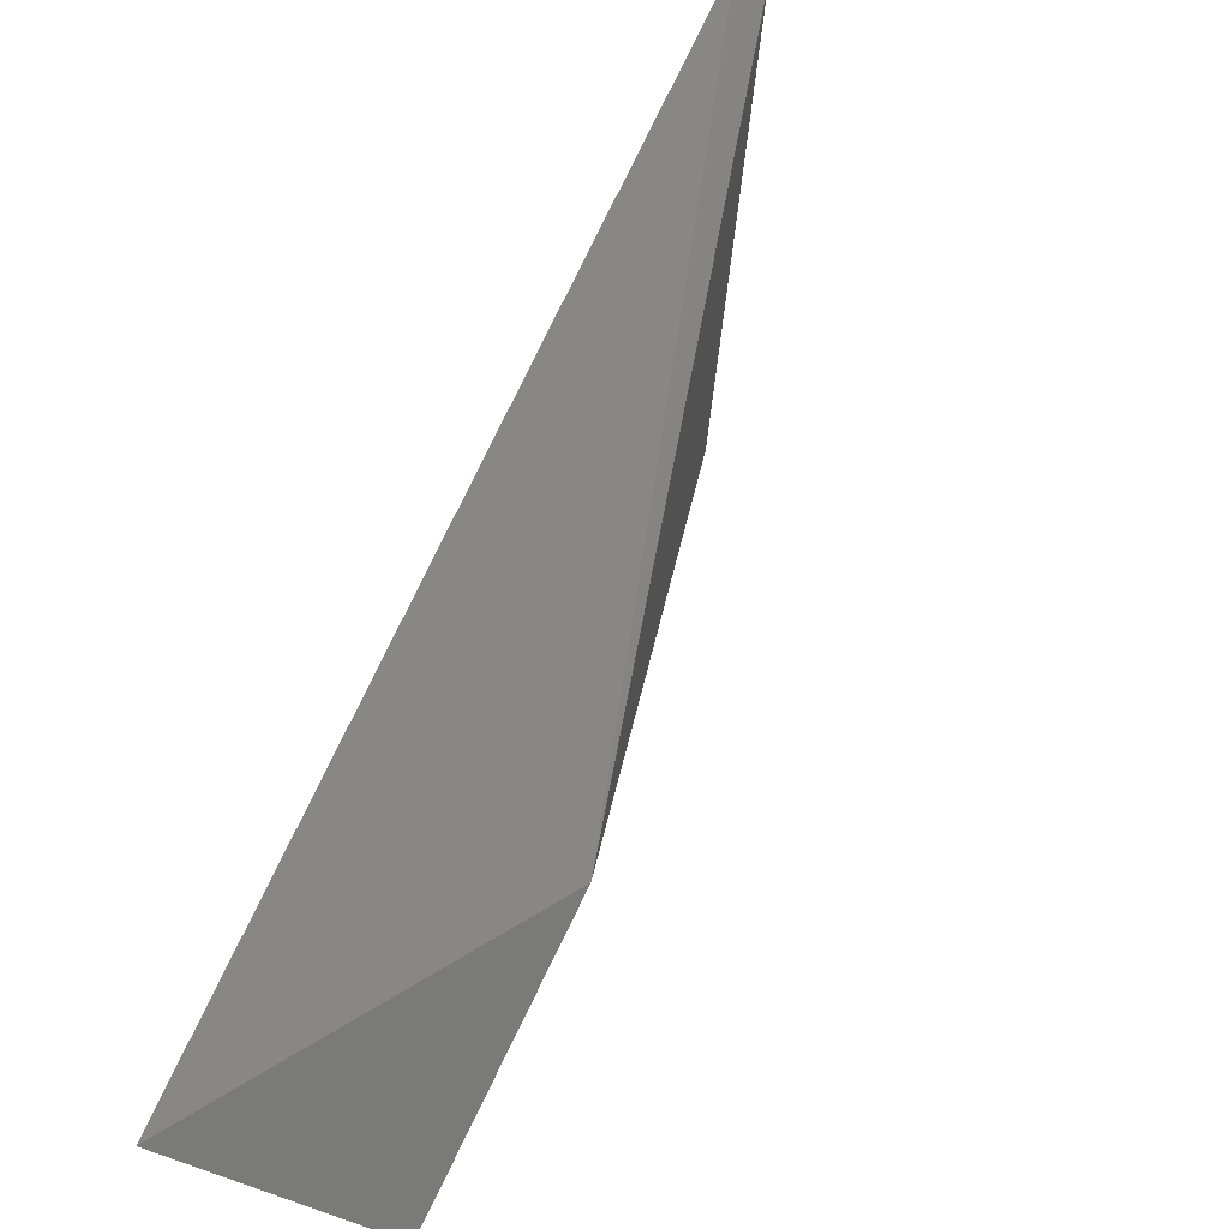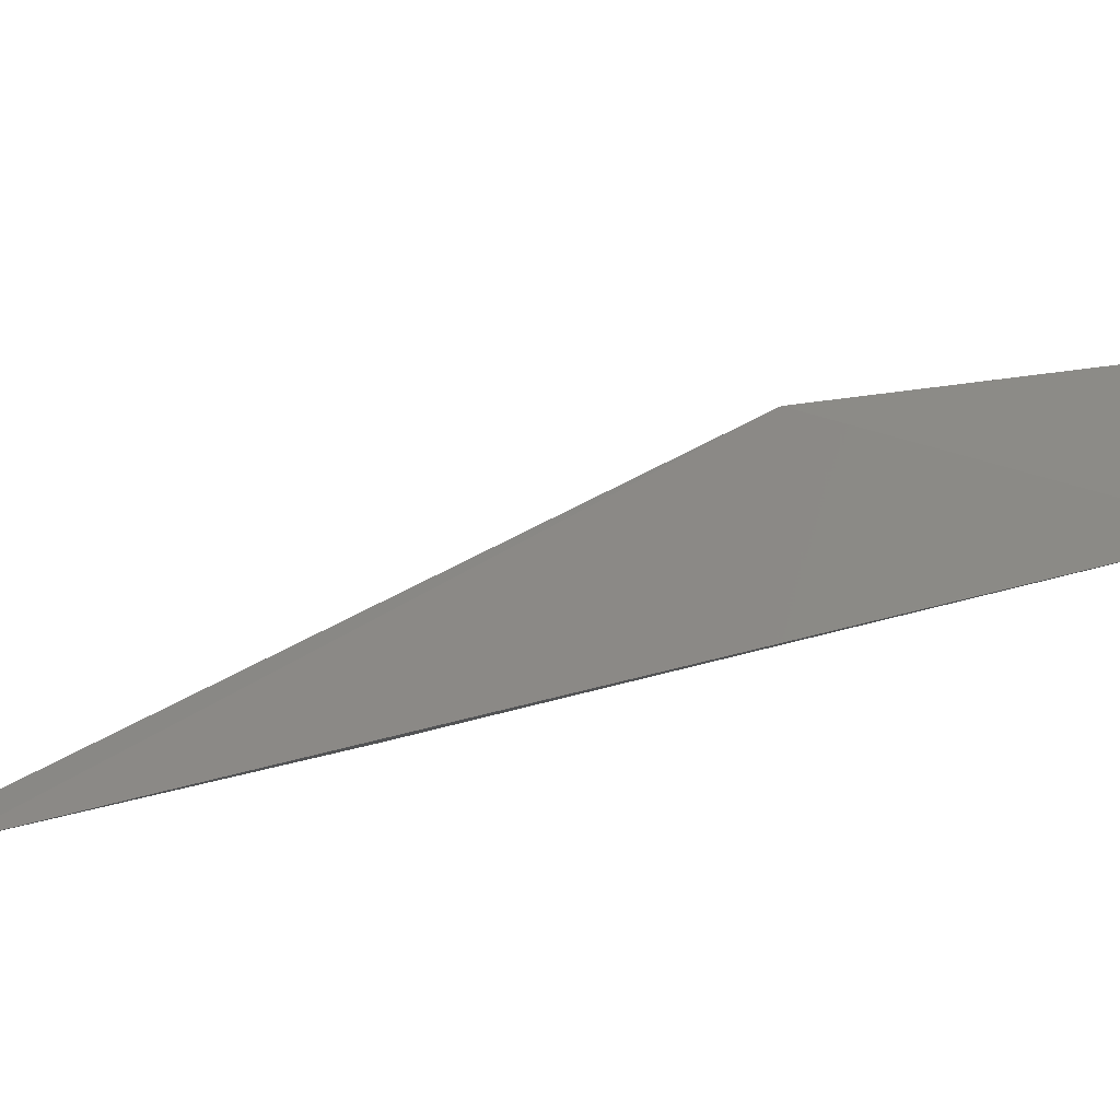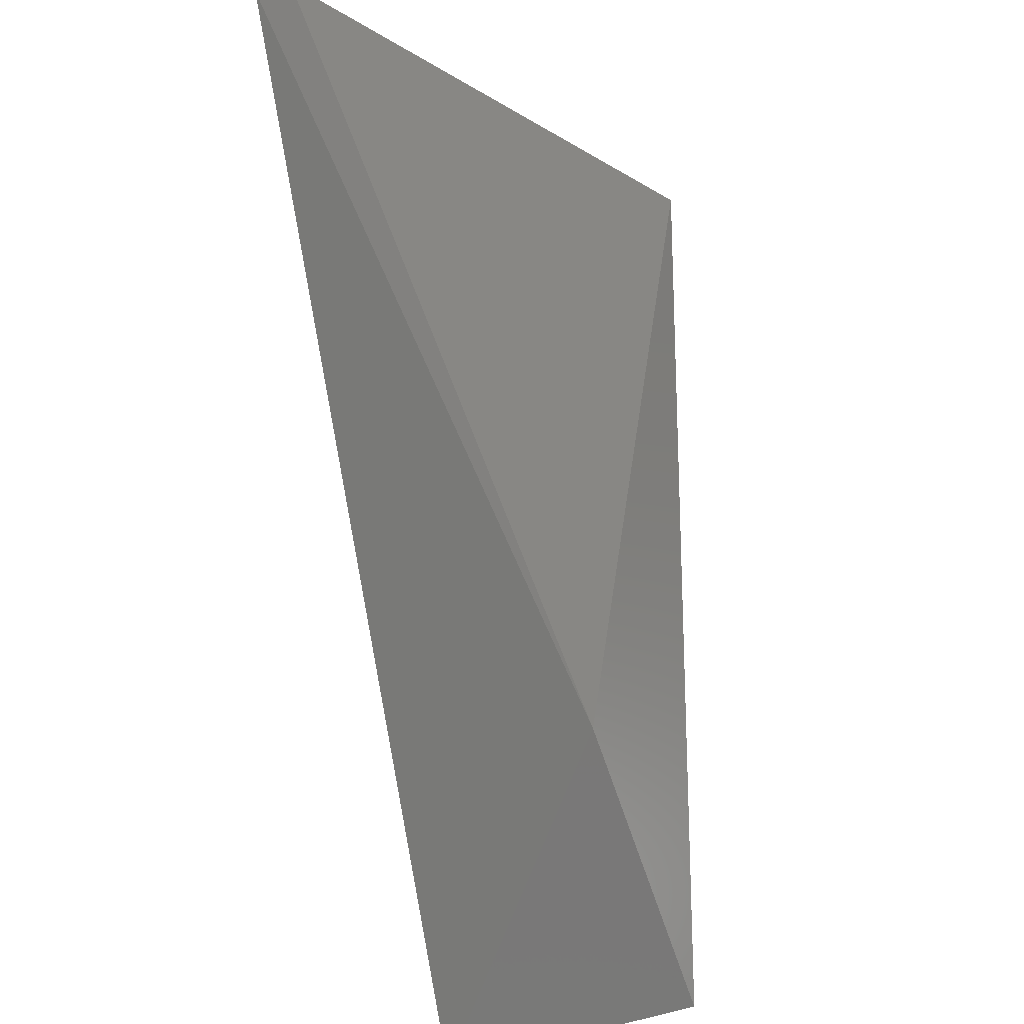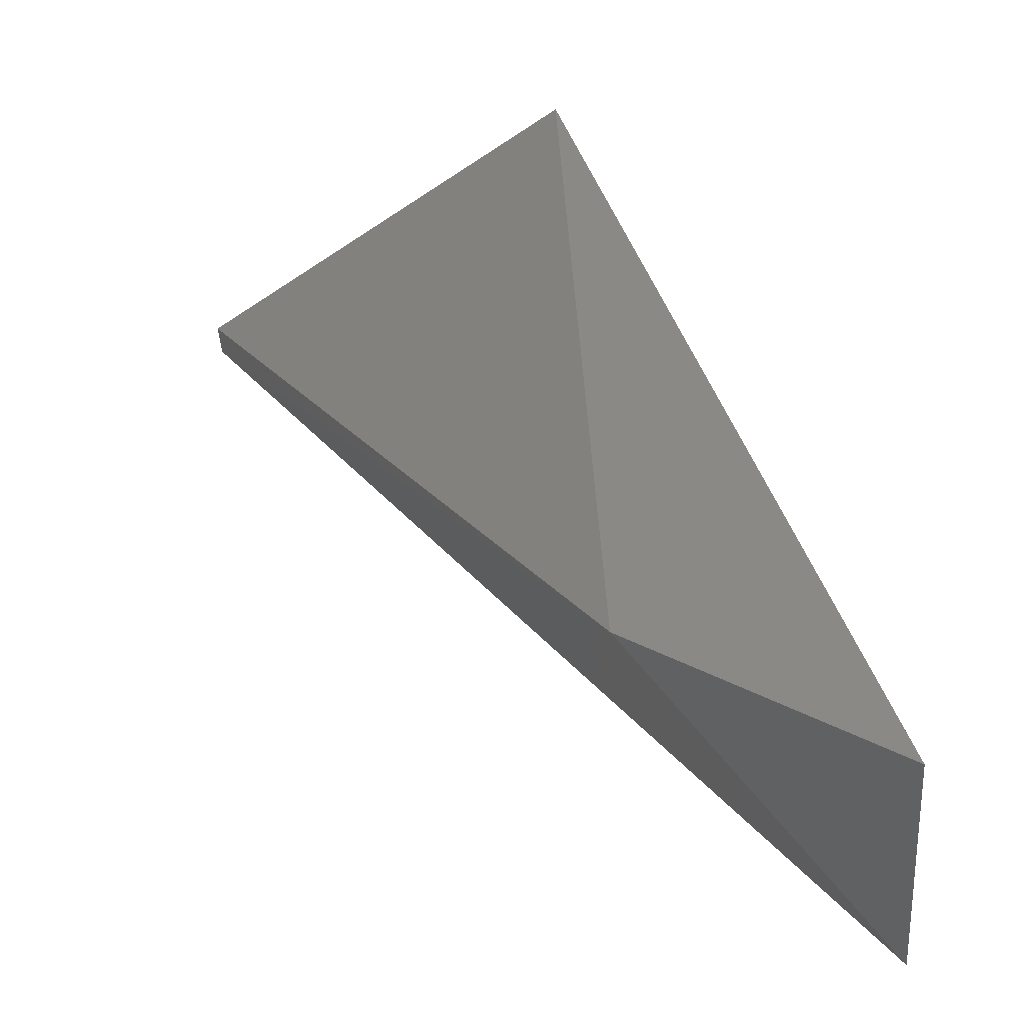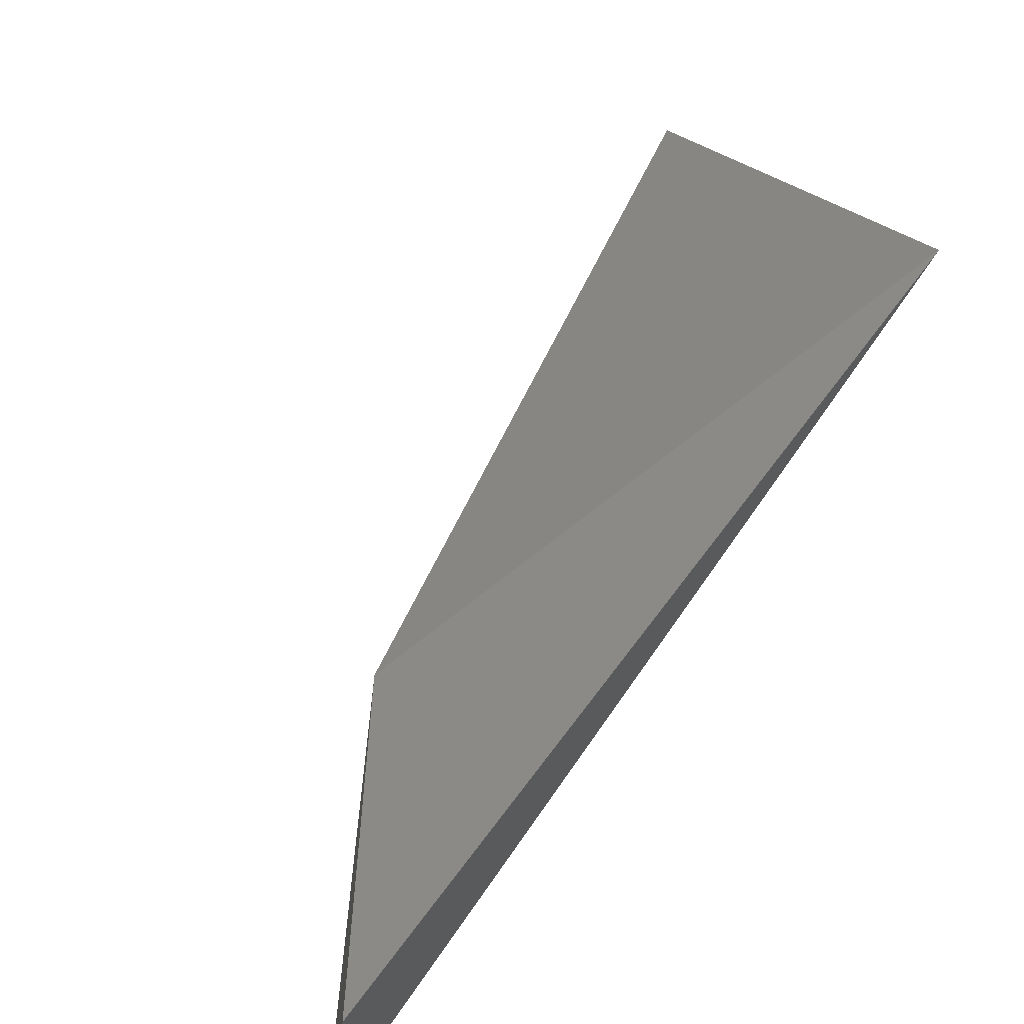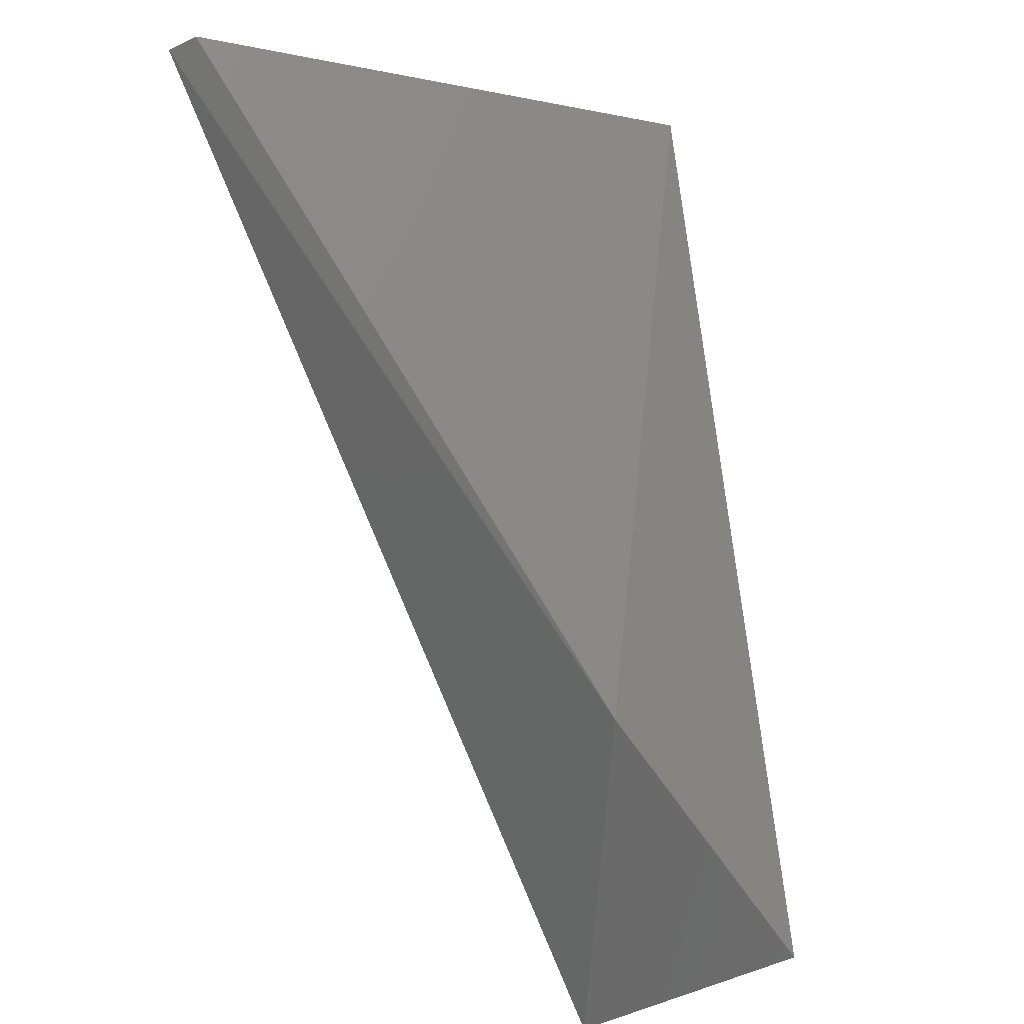
<metadata>
{"format":"stl","ext":"stl","renderer":"f3d","projection":"perspective","resolution":1024,"background":"white","views":[{"elev":-49.5,"azim":49.1,"up":"+Z"},{"elev":-48.6,"azim":148.1,"up":"+Y"},{"elev":-34.9,"azim":105.6,"up":"+Z"},{"elev":-42.4,"azim":-176.9,"up":"+Z"},{"elev":63.7,"azim":-122.7,"up":"+Y"},{"elev":-25.9,"azim":126.7,"up":"+Z"}]}
</metadata>
<code>
# stl→obj: 6 verts, 8 faces
v 0.4235 0.3567 -0.208
v 0.4004 0.3756 -0.208
v 0.3835 0.3567 -0.2564
v 0.3983 0.3693 -0.2437
v 0.3835 0.3714 -0.2543
v 0.4235 0.3588 -0.208
f 1 2 3
f 4 1 3
f 5 2 4
f 5 4 3
f 5 3 2
f 6 1 4
f 6 4 2
f 6 2 1

</code>
